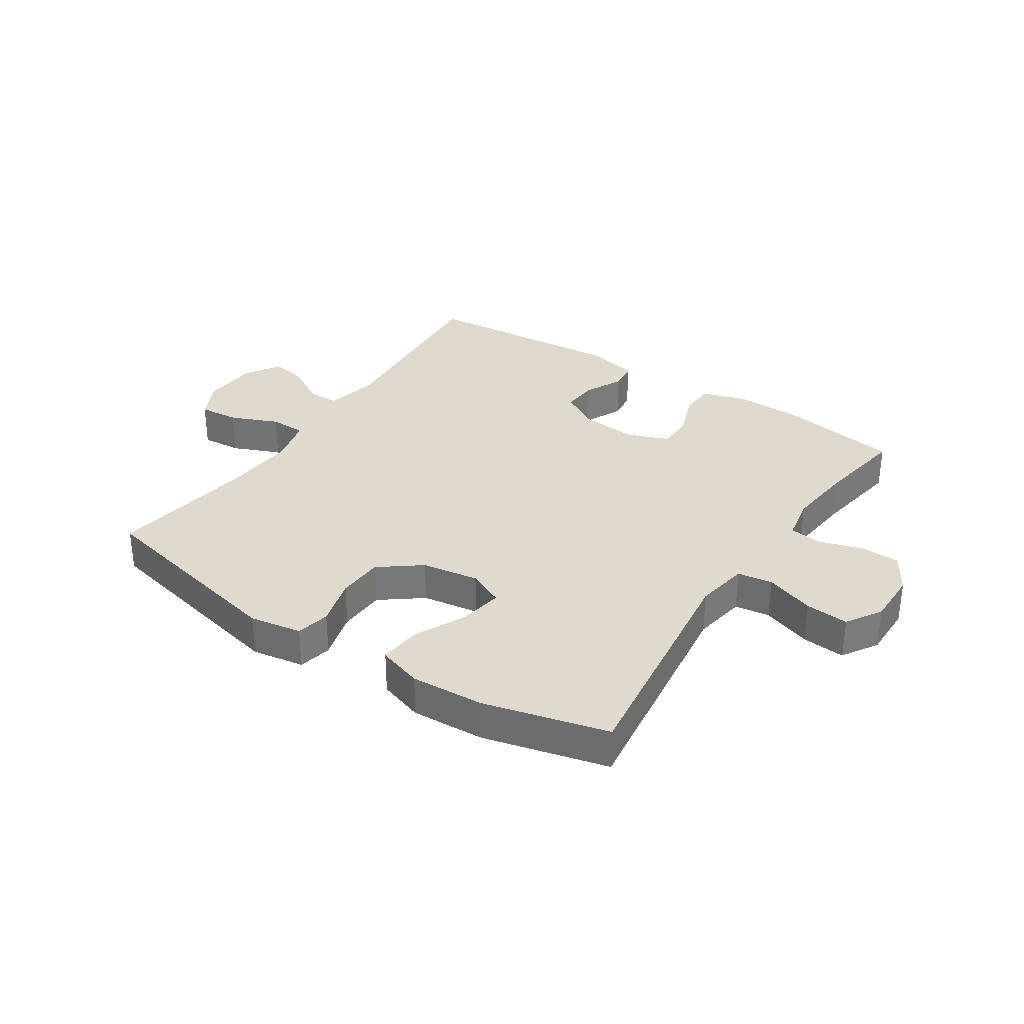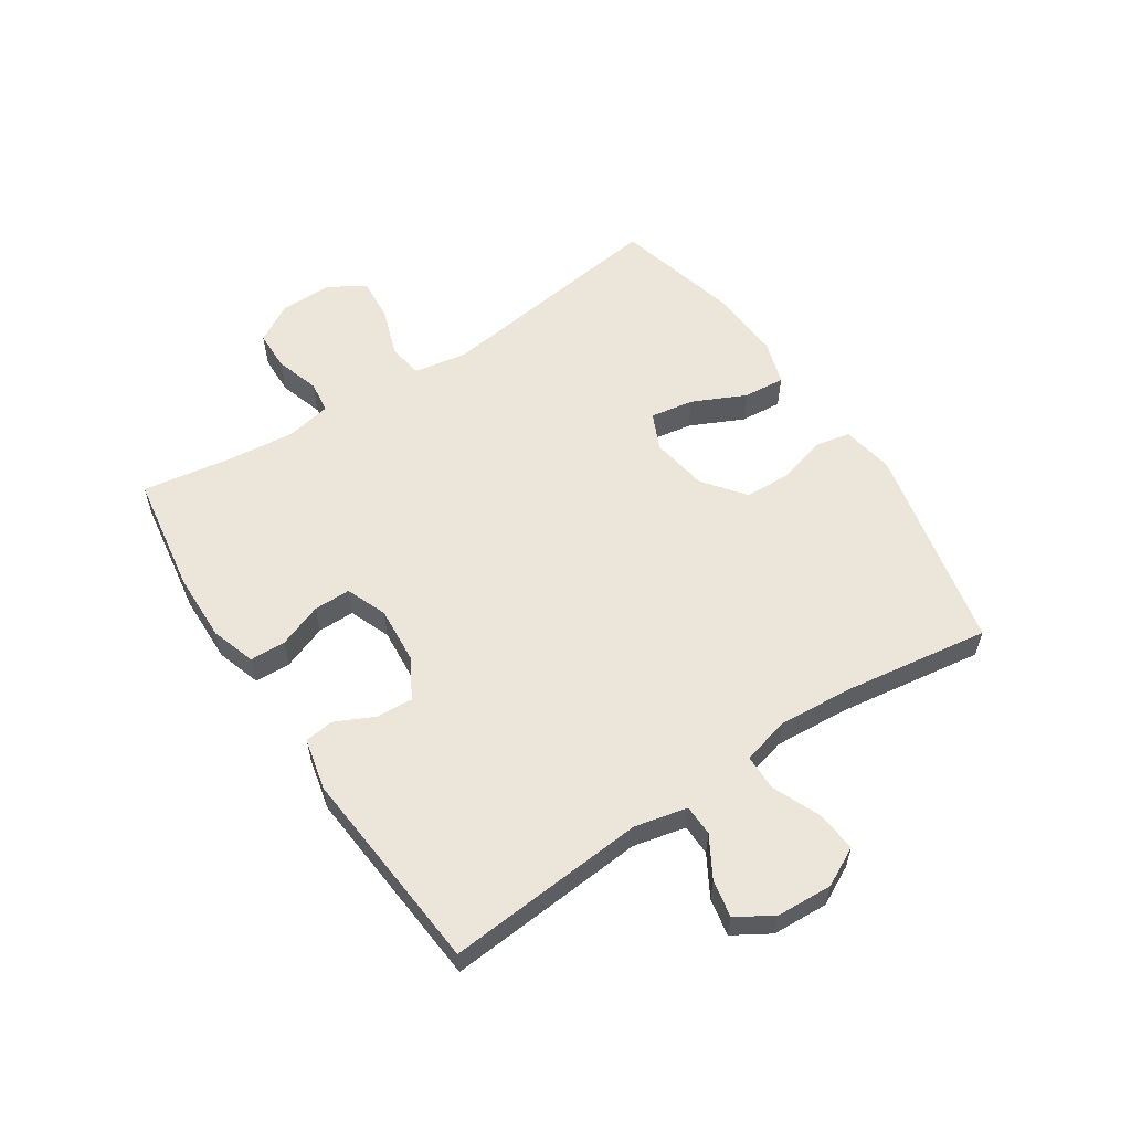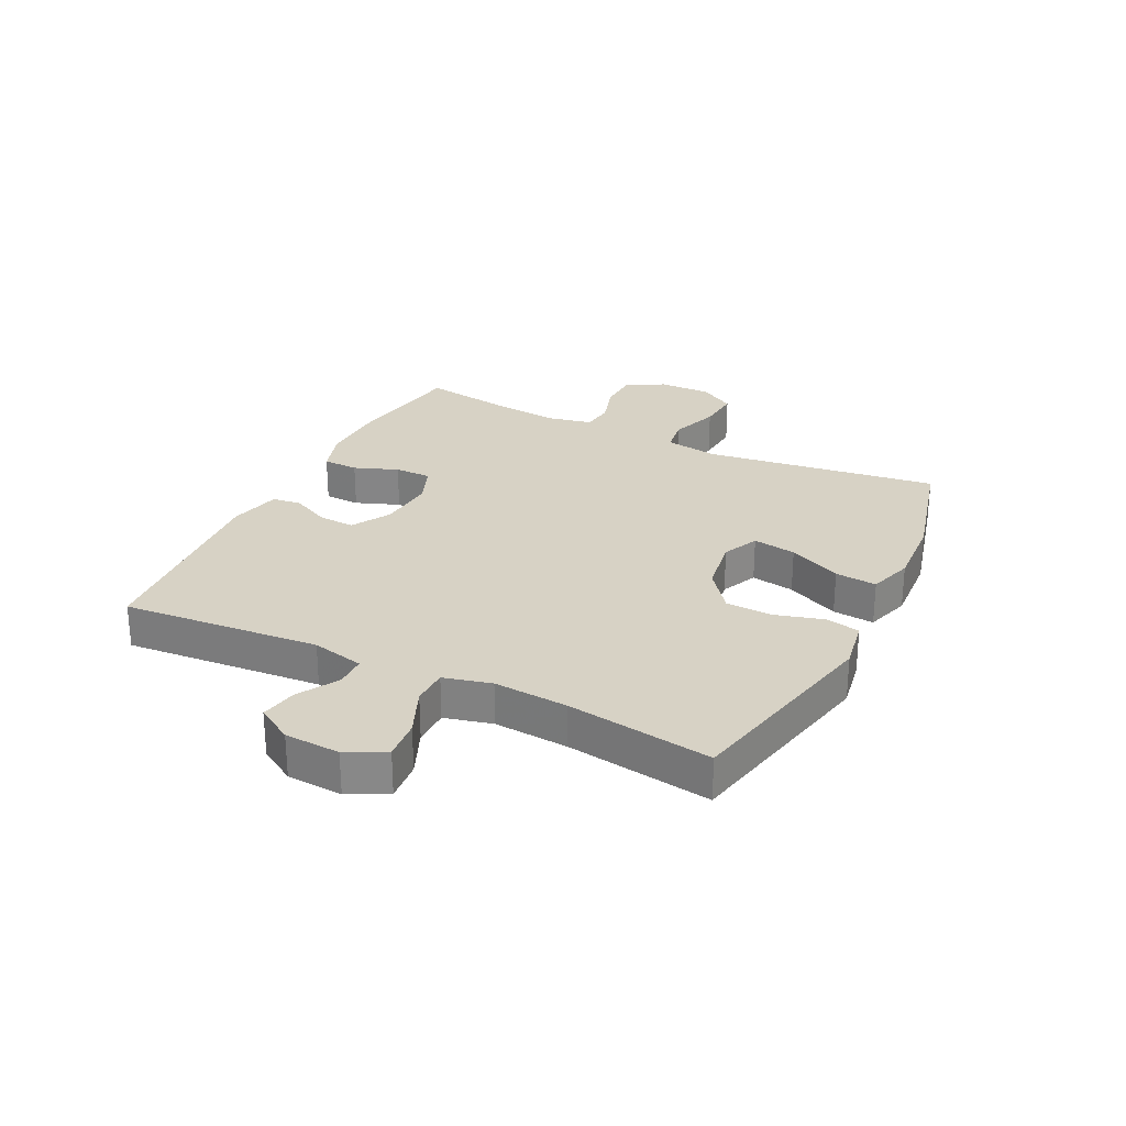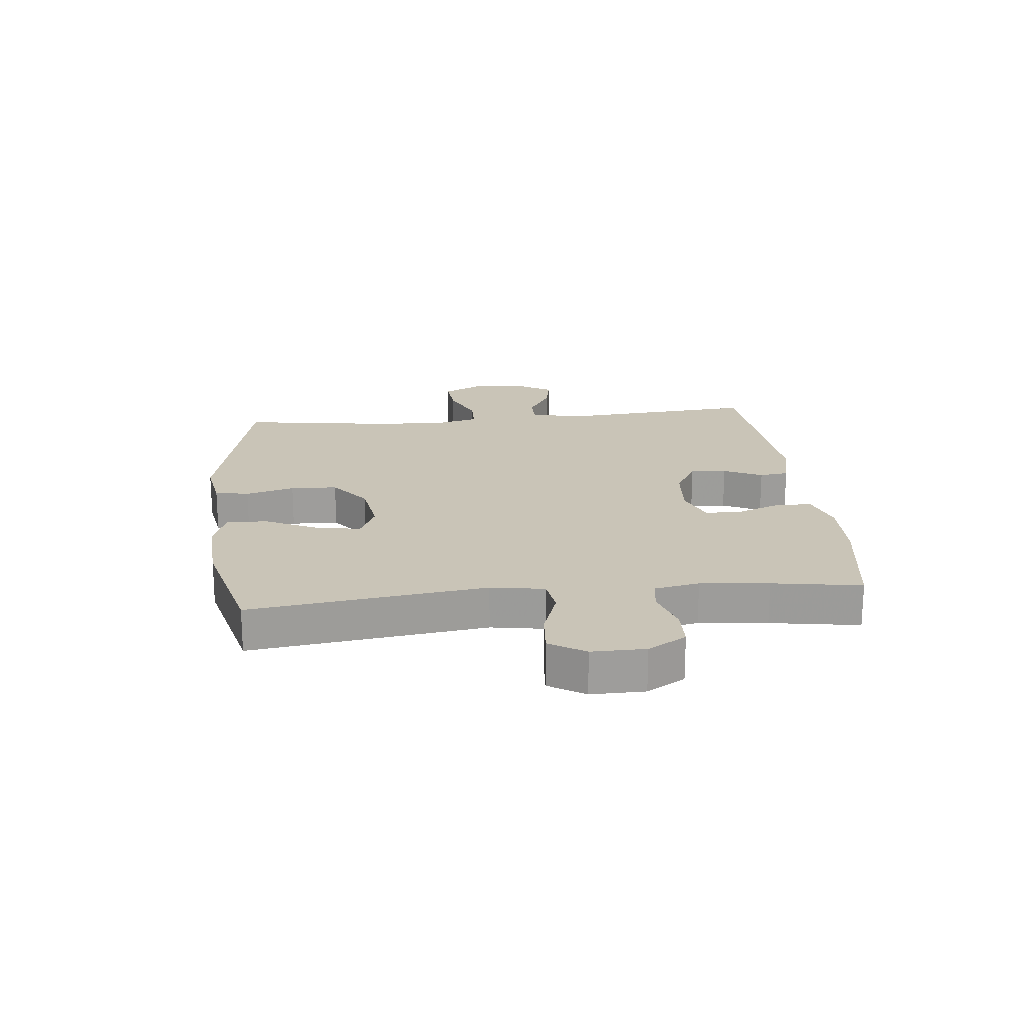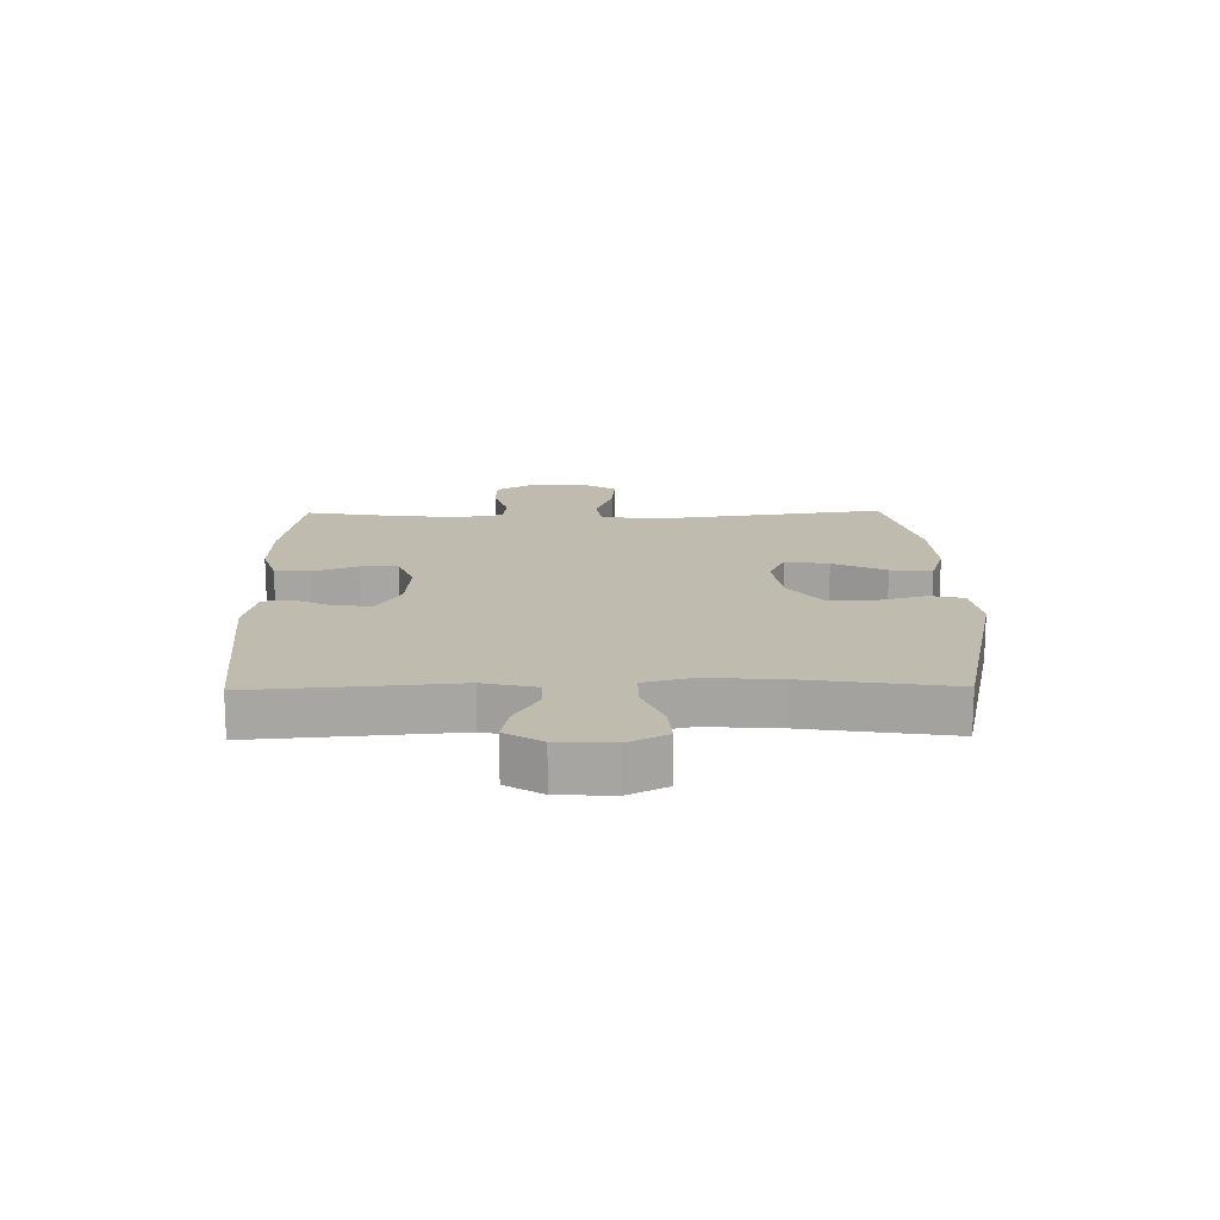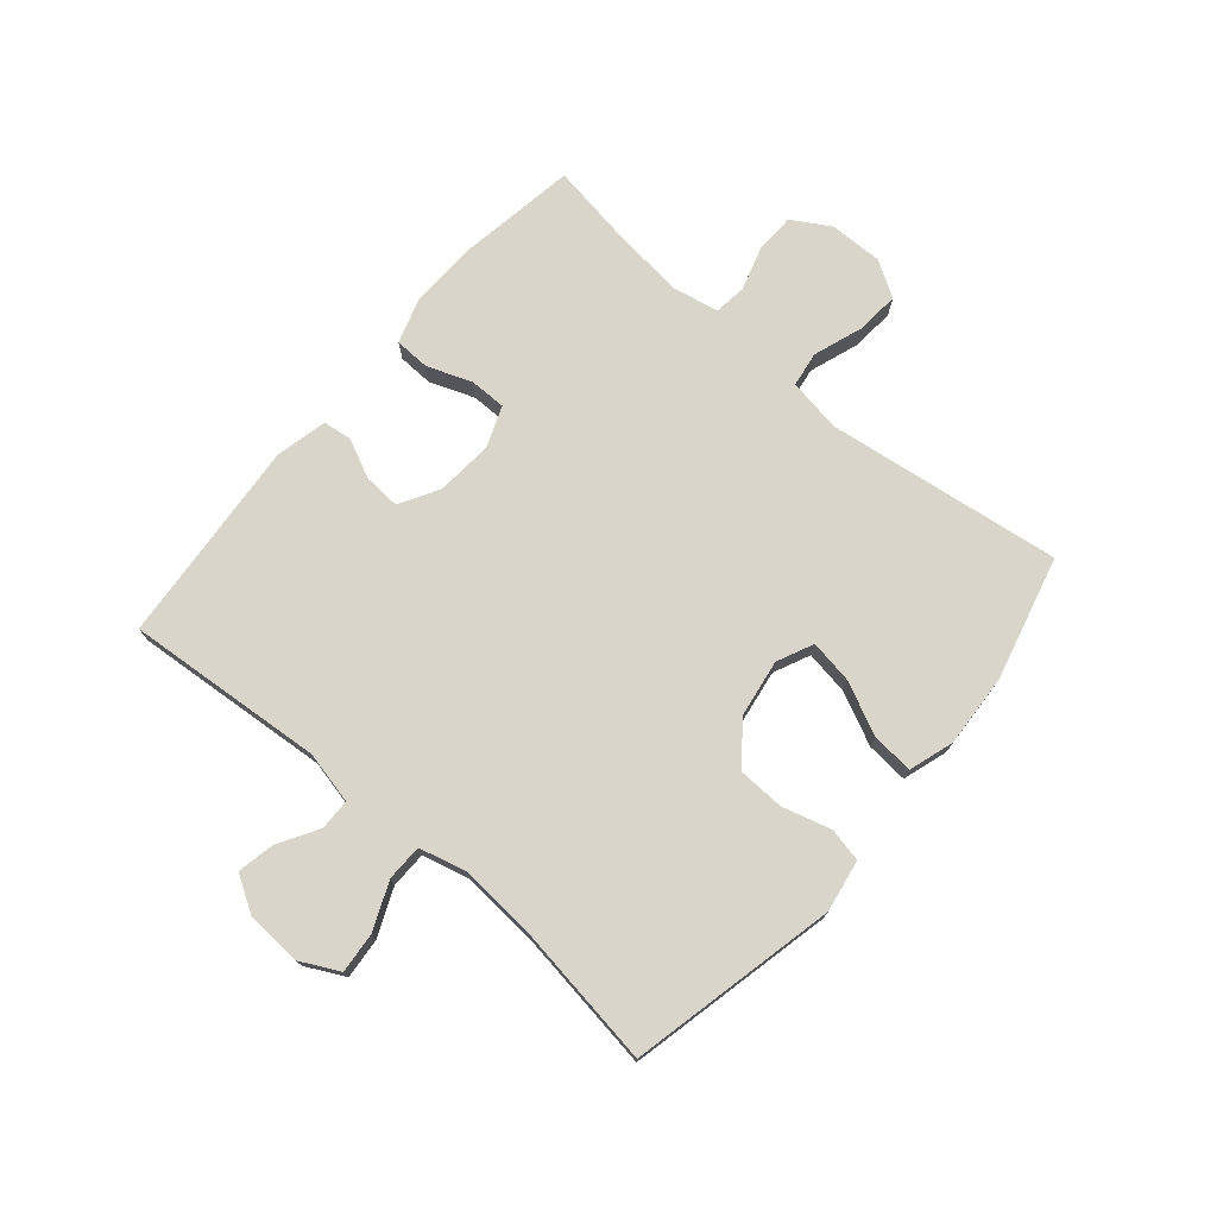
<metadata>
{"format":"obj","ext":"obj","renderer":"f3d","projection":"perspective","resolution":1024,"background":"white","views":[{"elev":32.9,"azim":33.5,"up":"+Y"},{"elev":57.4,"azim":-123.5,"up":"+Y"},{"elev":27.3,"azim":-63.8,"up":"+Y"},{"elev":19.9,"azim":84.1,"up":"+Y"},{"elev":16.1,"azim":-90.9,"up":"+Y"},{"elev":74.5,"azim":-49.6,"up":"+Y"}]}
</metadata>
<code>
v 0.5 0.07 -0.5
v 0.299 0.07 -0.532
v 0.184 0.07 -0.535
v 0.109 0.07 -0.511
v 0.107 0.07 -0.451
v 0.135 0.07 -0.377
v 0.135 0.07 -0.315
v 0.066 0.07 -0.288
v -0.03 0.07 -0.296
v -0.096 0.07 -0.334
v -0.092 0.07 -0.395
v -0.061 0.07 -0.46
v -0.067 0.07 -0.509
v -0.154 0.07 -0.529
v -0.5 0.07 -0.5
v -0.473 0.07 -0.166
v -0.493 0.07 -0.078
v -0.545 0.07 -0.077
v -0.613 0.07 -0.117
v -0.675 0.07 -0.129
v -0.712 0.07 -0.068
v -0.717 0.07 0.025
v -0.684 0.07 0.09
v -0.616 0.07 0.084
v -0.536 0.07 0.05
v -0.475 0.07 0.051
v -0.455 0.07 0.131
v -0.464 0.07 0.256
v -0.5 0.07 0.5
v -0.153 0.07 0.577
v -0.065 0.07 0.562
v -0.053 0.07 0.505
v -0.076 0.07 0.423
v -0.073 0.07 0.344
v -0.004 0.07 0.291
v 0.092 0.07 0.276
v 0.153 0.07 0.304
v 0.141 0.07 0.377
v 0.099 0.07 0.466
v 0.093 0.07 0.536
v 0.168 0.07 0.56
v 0.291 0.07 0.553
v 0.5 0.07 0.5
v 0.447 0.07 0.104
v 0.462 0.07 0.014
v 0.521 0.07 0.005
v 0.604 0.07 0.034
v 0.677 0.07 0.04
v 0.714 0.07 -0.02
v 0.713 0.07 -0.11
v 0.675 0.07 -0.174
v 0.608 0.07 -0.176
v 0.533 0.07 -0.153
v 0.479 0.07 -0.16
v 0.464 0.07 -0.236
v 0.476 0.07 -0.351
v 0.5 0 -0.5
v 0.299 0 -0.532
v 0.184 0 -0.535
v 0.109 0 -0.511
v 0.107 0 -0.451
v 0.135 0 -0.377
v 0.135 0 -0.315
v 0.066 0 -0.288
v -0.03 0 -0.296
v -0.096 0 -0.334
v -0.092 0 -0.395
v -0.061 0 -0.46
v -0.067 0 -0.509
v -0.154 0 -0.529
v -0.5 0 -0.5
v -0.473 0 -0.166
v -0.493 0 -0.078
v -0.545 0 -0.077
v -0.613 0 -0.117
v -0.675 0 -0.129
v -0.712 0 -0.068
v -0.717 0 0.025
v -0.684 0 0.09
v -0.616 0 0.084
v -0.536 0 0.05
v -0.475 0 0.051
v -0.455 0 0.131
v -0.464 0 0.256
v -0.5 0 0.5
v -0.153 0 0.577
v -0.065 0 0.562
v -0.053 0 0.505
v -0.076 0 0.423
v -0.073 0 0.344
v -0.004 0 0.291
v 0.092 0 0.276
v 0.153 0 0.304
v 0.141 0 0.377
v 0.099 0 0.466
v 0.093 0 0.536
v 0.168 0 0.56
v 0.291 0 0.553
v 0.5 0 0.5
v 0.447 0 0.104
v 0.462 0 0.014
v 0.521 0 0.005
v 0.604 0 0.034
v 0.677 0 0.04
v 0.714 0 -0.02
v 0.713 0 -0.11
v 0.675 0 -0.174
v 0.608 0 -0.176
v 0.533 0 -0.153
v 0.479 0 -0.16
v 0.464 0 -0.236
v 0.476 0 -0.351
f 50 51 52 53
f 50 53 54
f 49 50 54
f 46 47 48 49
f 46 49 54
f 45 46 54
f 44 45 54 55
f 42 43 44
f 41 42 44 55
f 38 39 40 41
f 37 38 41 55
f 30 31 32 33
f 28 29 30 33
f 27 28 33 34
f 26 27 34 35
f 22 23 24 25
f 22 25 26
f 21 22 26
f 18 19 20 21
f 17 18 21 26
f 16 17 26 35
f 11 12 13 14
f 10 11 14 15
f 9 10 15 16
f 3 4 5 6
f 3 6 7
f 56 1 2 3
f 56 3 7
f 36 37 55 56
f 36 56 7 8
f 16 35 36
f 8 9 16 36
f 109 108 107 106
f 110 109 106
f 110 106 105
f 105 104 103 102
f 110 105 102
f 110 102 101
f 111 110 101 100
f 100 99 98
f 111 100 98 97
f 97 96 95 94
f 111 97 94 93
f 89 88 87 86
f 89 86 85 84
f 90 89 84 83
f 91 90 83 82
f 81 80 79 78
f 82 81 78
f 82 78 77
f 77 76 75 74
f 82 77 74 73
f 91 82 73 72
f 70 69 68 67
f 71 70 67 66
f 72 71 66 65
f 62 61 60 59
f 63 62 59
f 59 58 57 112
f 63 59 112
f 112 111 93 92
f 64 63 112 92
f 92 91 72
f 92 72 65 64
f 1 57 58 2
f 2 58 59 3
f 3 59 60 4
f 4 60 61 5
f 5 61 62 6
f 6 62 63 7
f 7 63 64 8
f 8 64 65 9
f 9 65 66 10
f 10 66 67 11
f 11 67 68 12
f 12 68 69 13
f 13 69 70 14
f 14 70 71 15
f 15 71 72 16
f 16 72 73 17
f 17 73 74 18
f 18 74 75 19
f 19 75 76 20
f 20 76 77 21
f 21 77 78 22
f 22 78 79 23
f 23 79 80 24
f 24 80 81 25
f 25 81 82 26
f 26 82 83 27
f 27 83 84 28
f 28 84 85 29
f 29 85 86 30
f 30 86 87 31
f 31 87 88 32
f 32 88 89 33
f 33 89 90 34
f 34 90 91 35
f 35 91 92 36
f 36 92 93 37
f 37 93 94 38
f 38 94 95 39
f 39 95 96 40
f 40 96 97 41
f 41 97 98 42
f 42 98 99 43
f 43 99 100 44
f 44 100 101 45
f 45 101 102 46
f 46 102 103 47
f 47 103 104 48
f 48 104 105 49
f 49 105 106 50
f 50 106 107 51
f 51 107 108 52
f 52 108 109 53
f 53 109 110 54
f 54 110 111 55
f 55 111 112 56
f 56 112 57 1

</code>
